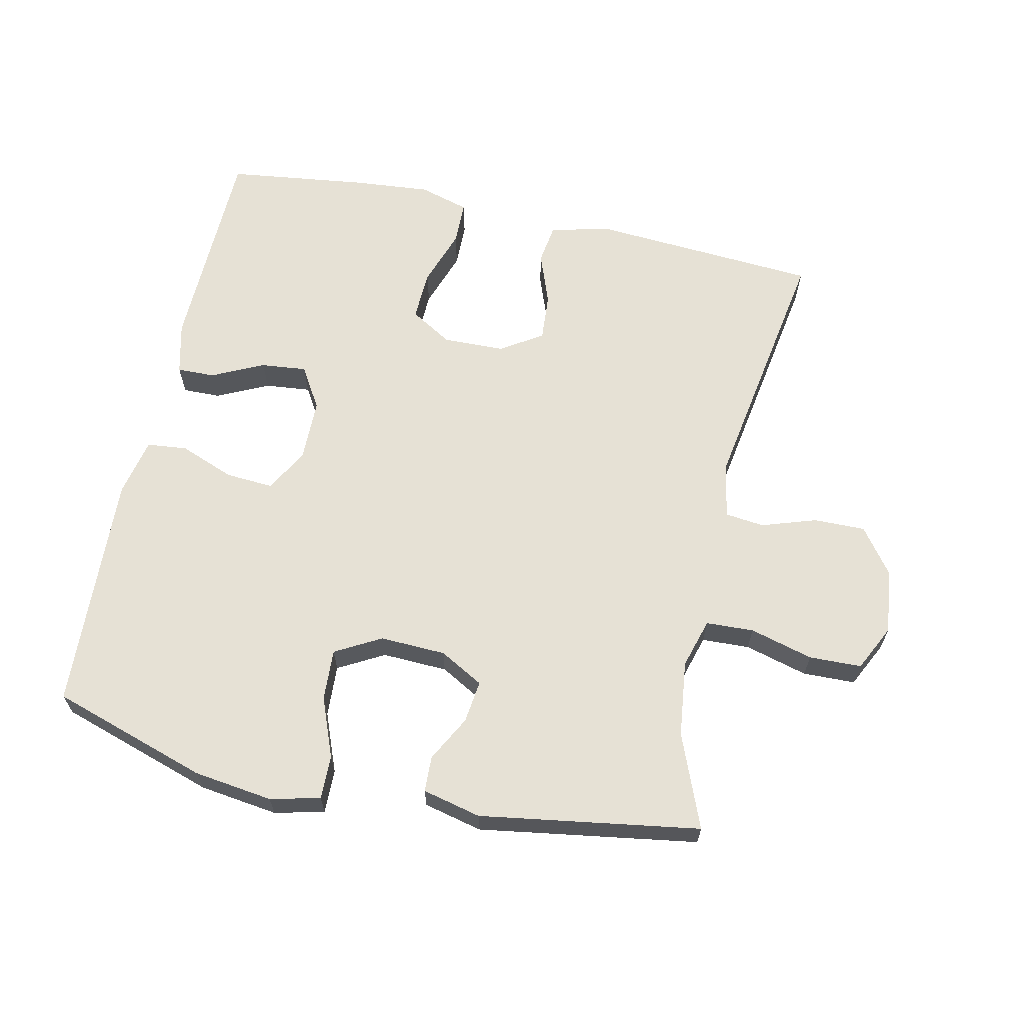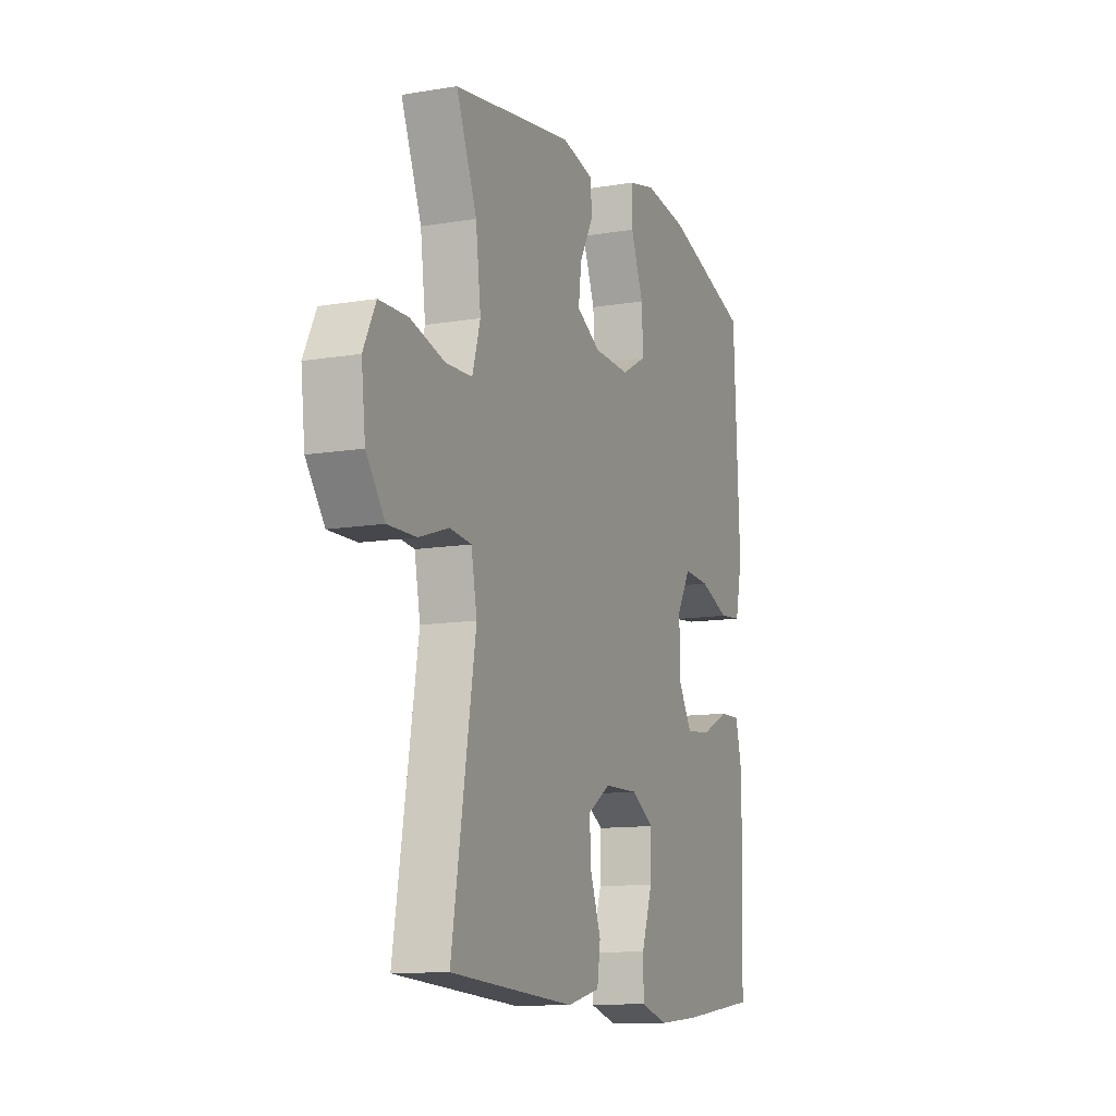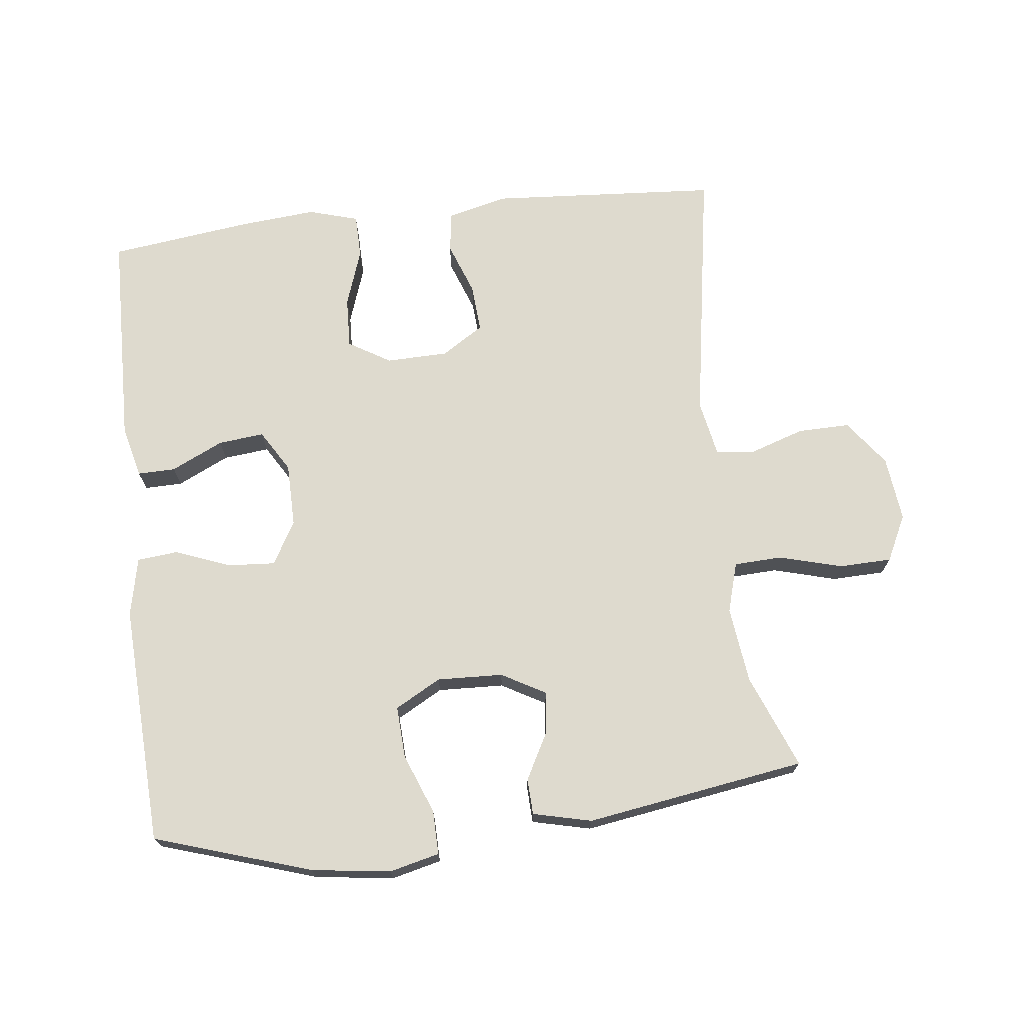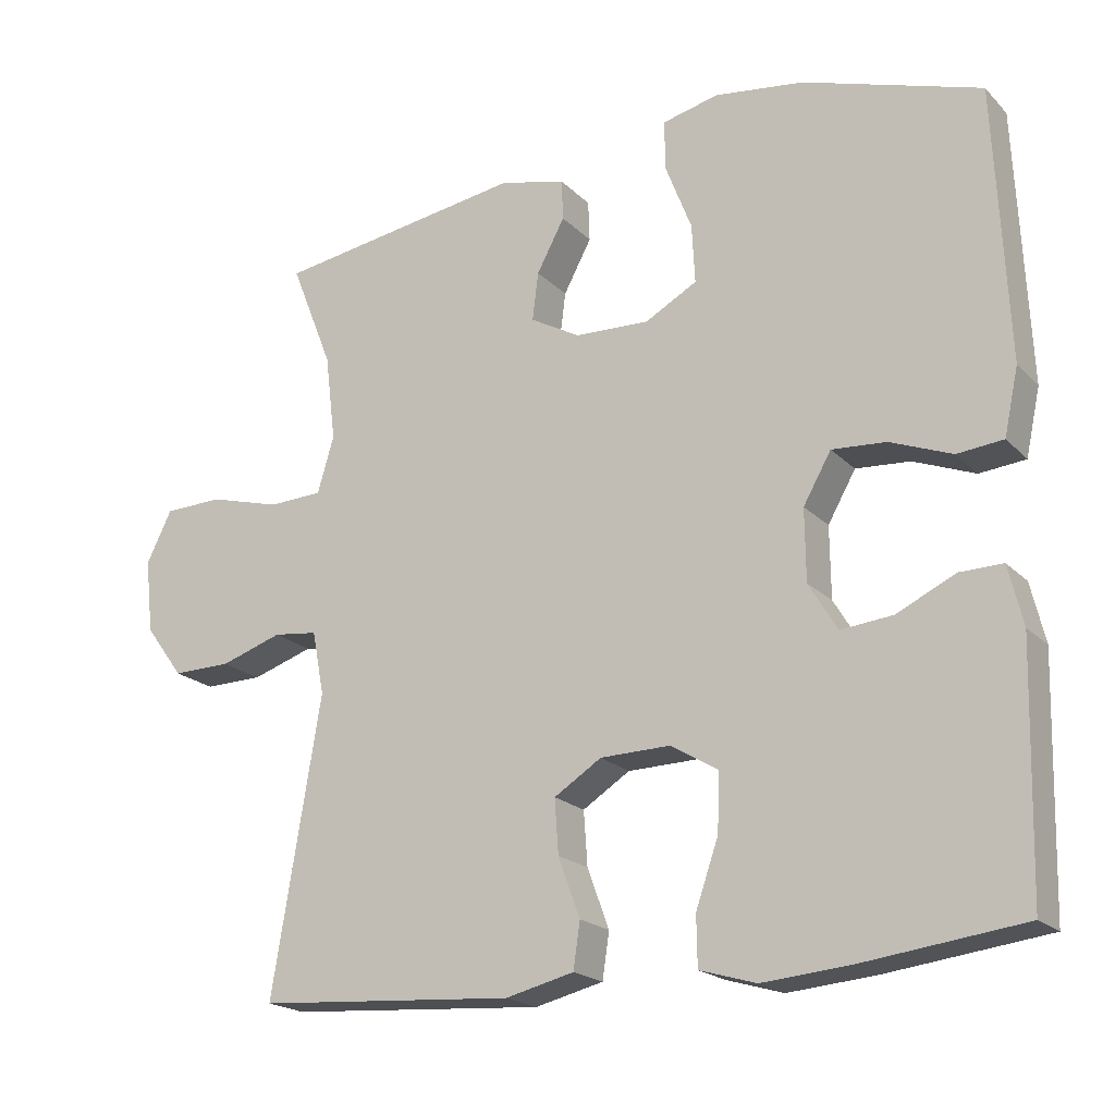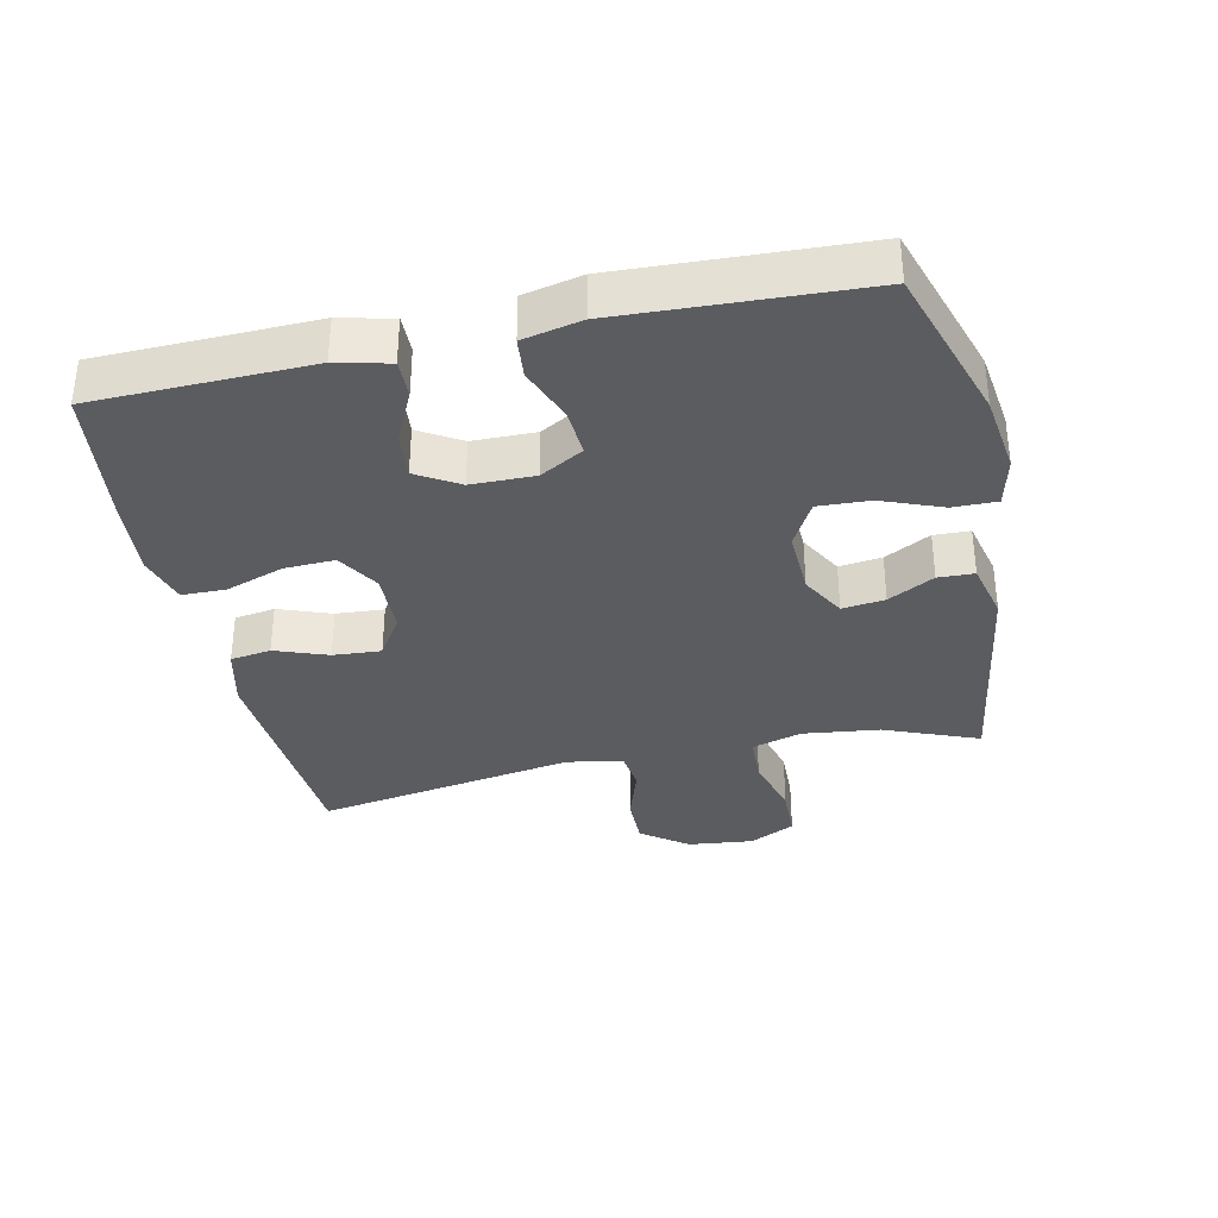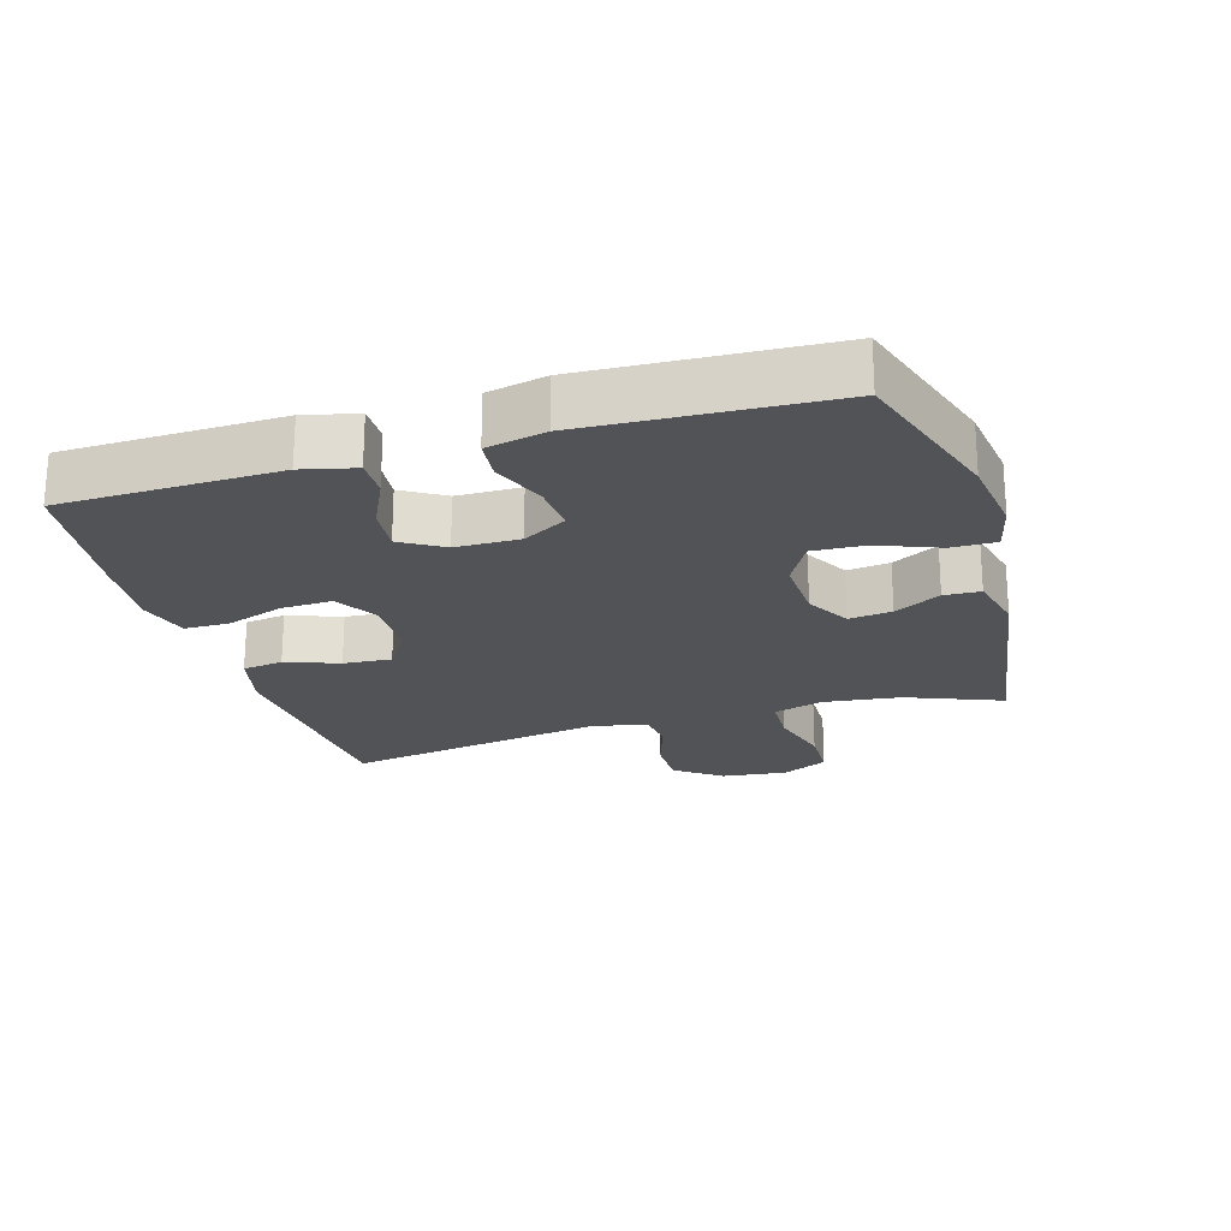
<metadata>
{"format":"obj","ext":"obj","renderer":"f3d","projection":"perspective","resolution":1024,"background":"white","views":[{"elev":64.2,"azim":12.2,"up":"+Y"},{"elev":-11.6,"azim":112.1,"up":"+Z"},{"elev":71.2,"azim":-6.7,"up":"+Y"},{"elev":-19.7,"azim":-149.9,"up":"+Z"},{"elev":-34.7,"azim":-77.7,"up":"+Y"},{"elev":-22.1,"azim":-73.4,"up":"+Y"}]}
</metadata>
<code>
v 0.5 0.07 0.5
v 0.444 0.07 0.359
v 0.43 0.07 0.244
v 0.452 0.07 0.169
v 0.524 0.07 0.166
v 0.619 0.07 0.192
v 0.698 0.07 0.19
v 0.732 0.07 0.121
v 0.721 0.07 0.023
v 0.67 0.07 -0.046
v 0.592 0.07 -0.045
v 0.51 0.07 -0.018
v 0.451 0.07 -0.025
v 0.435 0.07 -0.109
v 0.5 0.07 -0.5
v 0.157 0.07 -0.524
v 0.066 0.07 -0.502
v 0.057 0.07 -0.441
v 0.086 0.07 -0.362
v 0.091 0.07 -0.29
v 0.028 0.07 -0.25
v -0.065 0.07 -0.248
v -0.128 0.07 -0.286
v -0.125 0.07 -0.362
v -0.095 0.07 -0.449
v -0.096 0.07 -0.515
v -0.171 0.07 -0.537
v -0.287 0.07 -0.527
v -0.5 0.07 -0.5
v -0.508 0.07 -0.176
v -0.489 0.07 -0.097
v -0.432 0.07 -0.098
v -0.354 0.07 -0.135
v -0.285 0.07 -0.142
v -0.247 0.07 -0.079
v -0.246 0.07 0.016
v -0.283 0.07 0.081
v -0.355 0.07 0.076
v -0.437 0.07 0.044
v -0.498 0.07 0.05
v -0.517 0.07 0.138
v -0.5 0.07 0.5
v -0.264 0.07 0.576
v -0.145 0.07 0.592
v -0.07 0.07 0.574
v -0.071 0.07 0.508
v -0.106 0.07 0.418
v -0.11 0.07 0.34
v -0.041 0.07 0.302
v 0.058 0.07 0.306
v 0.124 0.07 0.343
v 0.116 0.07 0.407
v 0.079 0.07 0.476
v 0.081 0.07 0.53
v 0.169 0.07 0.551
v 0.5 0 0.5
v 0.444 0 0.359
v 0.43 0 0.244
v 0.452 0 0.169
v 0.524 0 0.166
v 0.619 0 0.192
v 0.698 0 0.19
v 0.732 0 0.121
v 0.721 0 0.023
v 0.67 0 -0.046
v 0.592 0 -0.045
v 0.51 0 -0.018
v 0.451 0 -0.025
v 0.435 0 -0.109
v 0.5 0 -0.5
v 0.157 0 -0.524
v 0.066 0 -0.502
v 0.057 0 -0.441
v 0.086 0 -0.362
v 0.091 0 -0.29
v 0.028 0 -0.25
v -0.065 0 -0.248
v -0.128 0 -0.286
v -0.125 0 -0.362
v -0.095 0 -0.449
v -0.096 0 -0.515
v -0.171 0 -0.537
v -0.287 0 -0.527
v -0.5 0 -0.5
v -0.508 0 -0.176
v -0.489 0 -0.097
v -0.432 0 -0.098
v -0.354 0 -0.135
v -0.285 0 -0.142
v -0.247 0 -0.079
v -0.246 0 0.016
v -0.283 0 0.081
v -0.355 0 0.076
v -0.437 0 0.044
v -0.498 0 0.05
v -0.517 0 0.138
v -0.5 0 0.5
v -0.264 0 0.576
v -0.145 0 0.592
v -0.07 0 0.574
v -0.071 0 0.508
v -0.106 0 0.418
v -0.11 0 0.34
v -0.041 0 0.302
v 0.058 0 0.306
v 0.124 0 0.343
v 0.116 0 0.407
v 0.079 0 0.476
v 0.081 0 0.53
v 0.169 0 0.551
f 52 53 54 55
f 51 52 55 1
f 50 51 1 2
f 44 45 46 47
f 44 47 48
f 43 44 48
f 42 43 48
f 41 42 48 49
f 38 39 40 41
f 37 38 41 49
f 30 31 32 33
f 30 33 34
f 29 30 34
f 28 29 34 35
f 24 25 26 27
f 23 24 27 28
f 16 17 18 19
f 14 15 16 19
f 13 14 19 20
f 9 10 11 12
f 9 12 13
f 8 9 13
f 5 6 7 8
f 4 5 8 13
f 3 4 13 20
f 50 2 3 20
f 36 37 49 50
f 35 36 50
f 23 28 35 50
f 22 23 50
f 21 22 50
f 20 21 50
f 110 109 108 107
f 56 110 107 106
f 57 56 106 105
f 102 101 100 99
f 103 102 99
f 103 99 98
f 103 98 97
f 104 103 97 96
f 96 95 94 93
f 104 96 93 92
f 88 87 86 85
f 89 88 85
f 89 85 84
f 90 89 84 83
f 82 81 80 79
f 83 82 79 78
f 74 73 72 71
f 74 71 70 69
f 75 74 69 68
f 67 66 65 64
f 68 67 64
f 68 64 63
f 63 62 61 60
f 68 63 60 59
f 75 68 59 58
f 75 58 57 105
f 105 104 92 91
f 105 91 90
f 105 90 83 78
f 105 78 77
f 105 77 76
f 105 76 75
f 1 56 57 2
f 2 57 58 3
f 3 58 59 4
f 4 59 60 5
f 5 60 61 6
f 6 61 62 7
f 7 62 63 8
f 8 63 64 9
f 9 64 65 10
f 10 65 66 11
f 11 66 67 12
f 12 67 68 13
f 13 68 69 14
f 14 69 70 15
f 15 70 71 16
f 16 71 72 17
f 17 72 73 18
f 18 73 74 19
f 19 74 75 20
f 20 75 76 21
f 21 76 77 22
f 22 77 78 23
f 23 78 79 24
f 24 79 80 25
f 25 80 81 26
f 26 81 82 27
f 27 82 83 28
f 28 83 84 29
f 29 84 85 30
f 30 85 86 31
f 31 86 87 32
f 32 87 88 33
f 33 88 89 34
f 34 89 90 35
f 35 90 91 36
f 36 91 92 37
f 37 92 93 38
f 38 93 94 39
f 39 94 95 40
f 40 95 96 41
f 41 96 97 42
f 42 97 98 43
f 43 98 99 44
f 44 99 100 45
f 45 100 101 46
f 46 101 102 47
f 47 102 103 48
f 48 103 104 49
f 49 104 105 50
f 50 105 106 51
f 51 106 107 52
f 52 107 108 53
f 53 108 109 54
f 54 109 110 55
f 55 110 56 1

</code>
